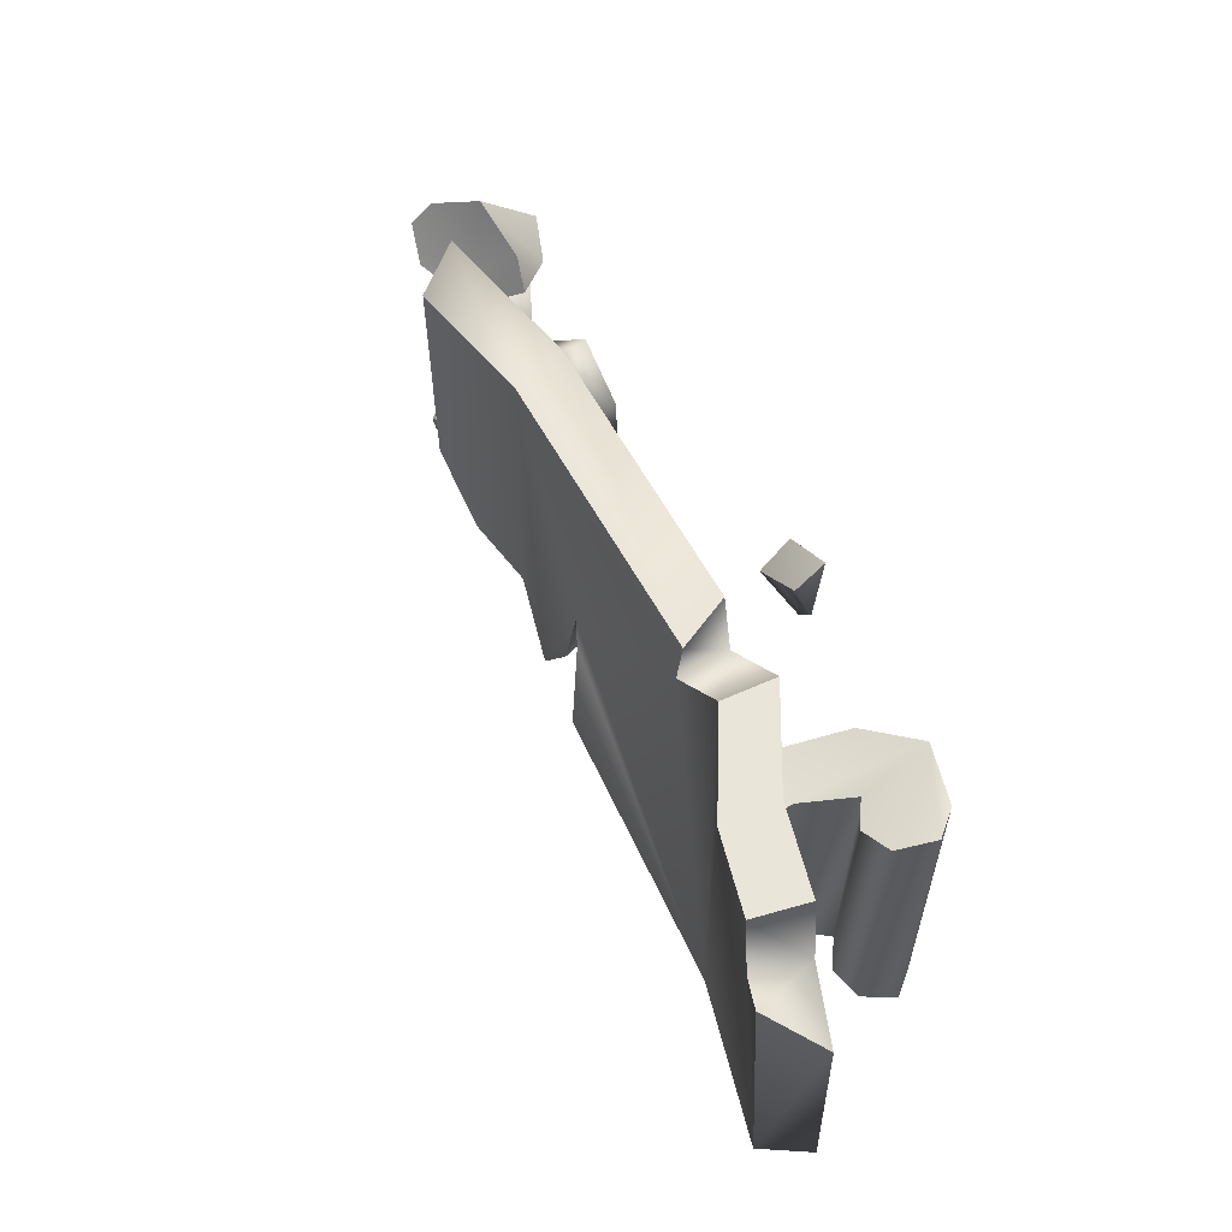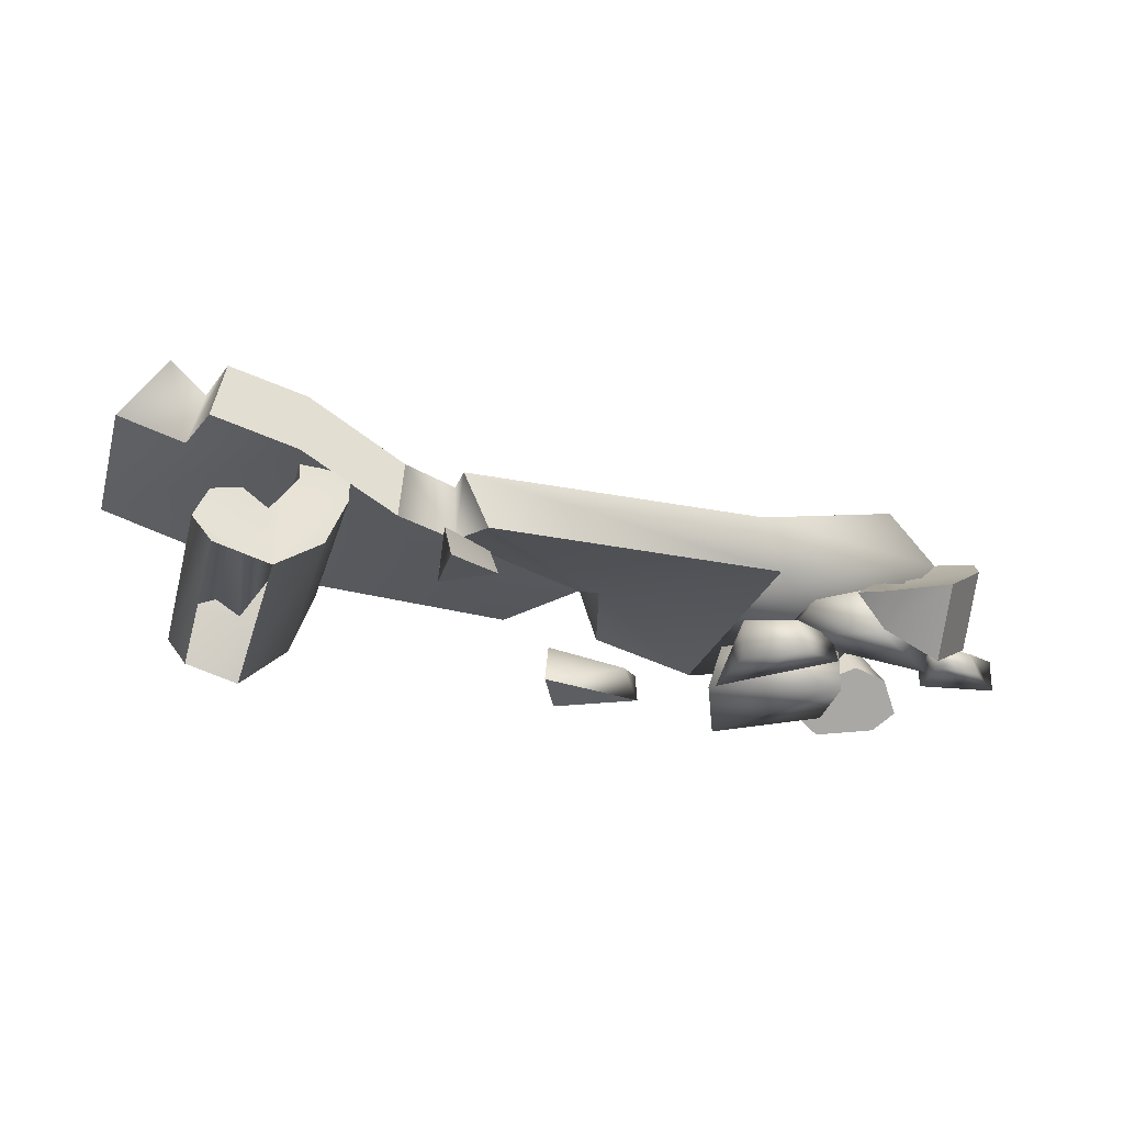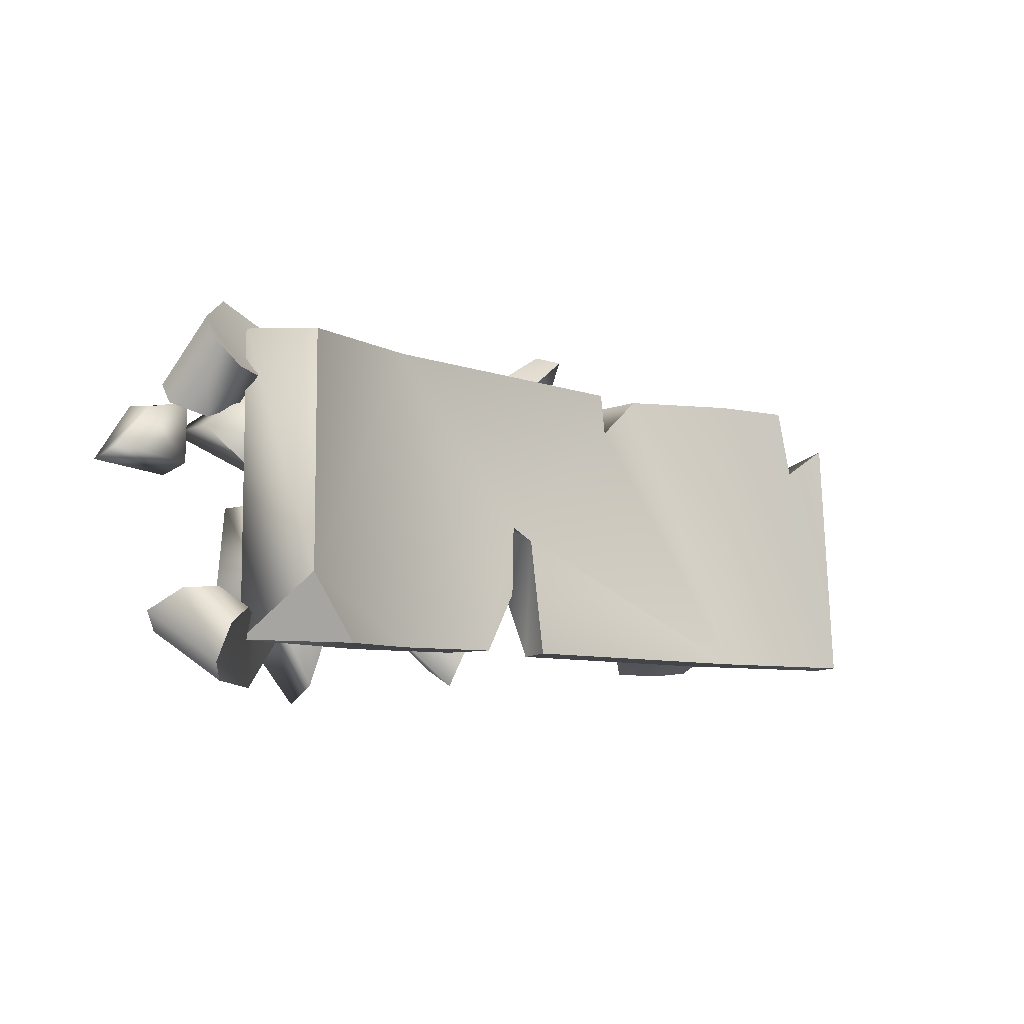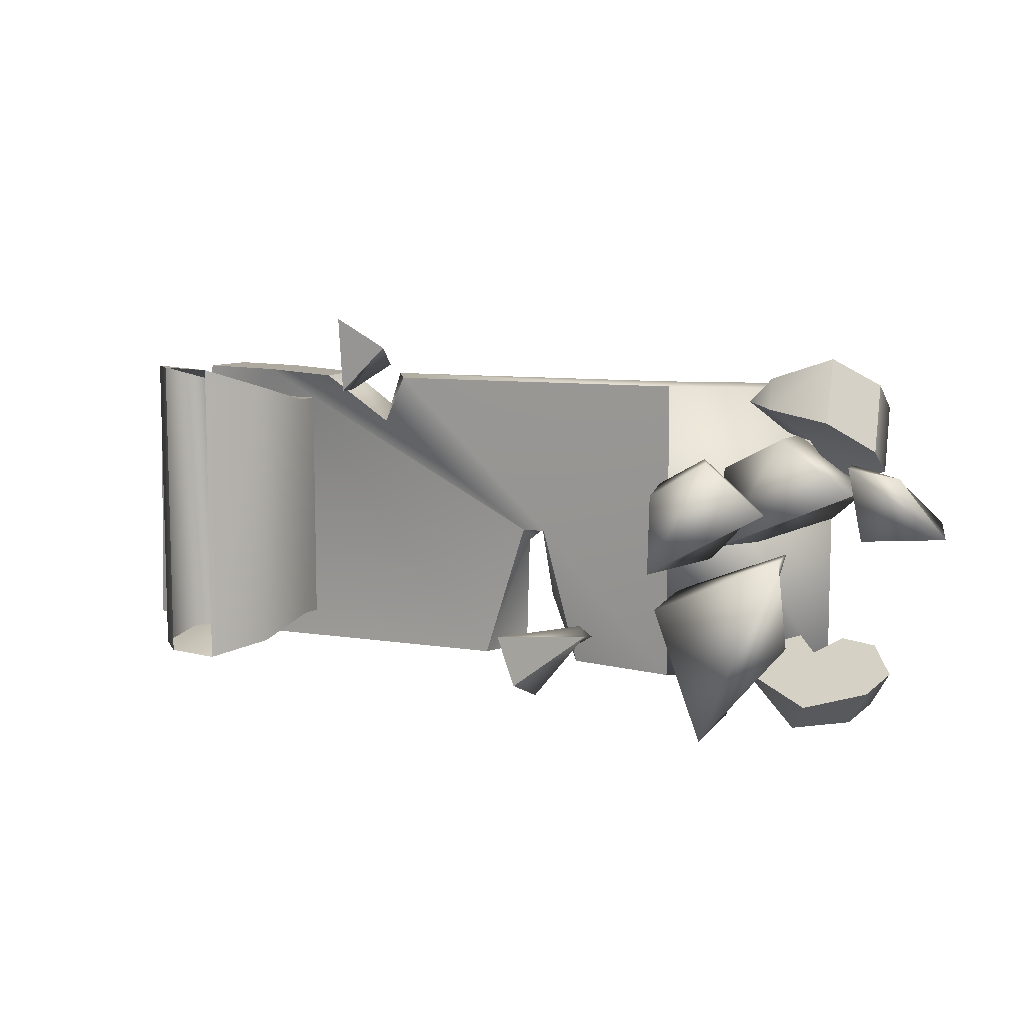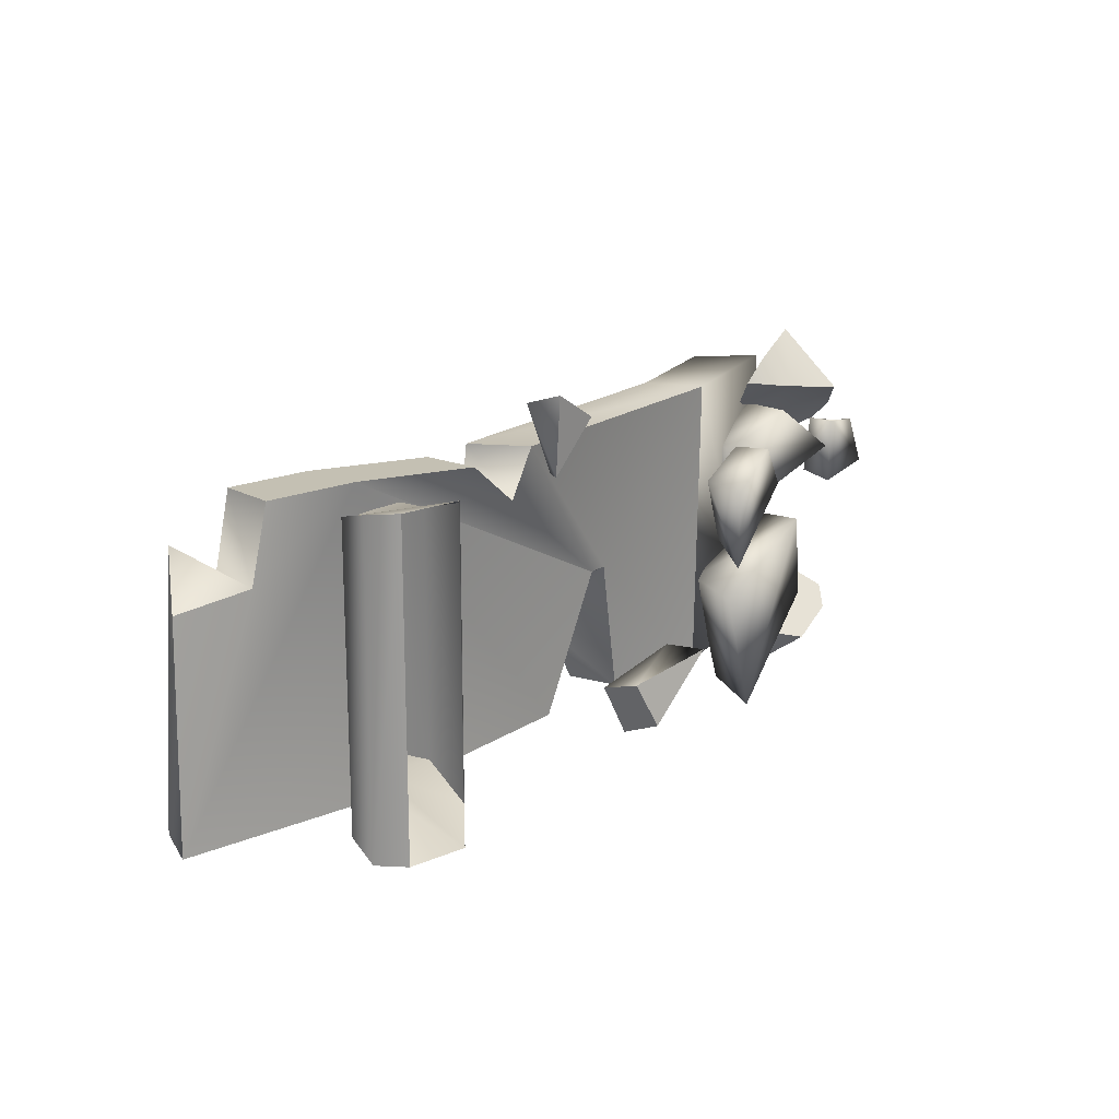
<metadata>
{"format":"obj","ext":"obj","renderer":"f3d","projection":"perspective","resolution":1024,"background":"white","views":[{"elev":57.8,"azim":-120.5,"up":"+Z"},{"elev":-24.4,"azim":-14.2,"up":"+Y"},{"elev":-8.0,"azim":132.3,"up":"+Z"},{"elev":9.0,"azim":18.0,"up":"+Z"},{"elev":18.0,"azim":-56.9,"up":"+Z"}]}
</metadata>
<code>
o uldamanbenchbroken01
v -0.5158 0.01066 1.668
v -0.9479 0.01839 1.918
v -0.9301 0.06607 1.267
v 3.406 0.6446 -1.237
v 2.529 1.046 -1.237
v 3.025 1.103 -0.6773
v -1.244 1.048 1.357
v -1.29 0.5737 1.357
v -0.7316 0.6088 0.9461
v -0.7498 1.08 0.9758
v -0.7527 1.035 1.357
v -0.5374 0.556 1.357
v 0.7741 0.6915 -0.02612
v 0.5836 0.6914 -0.02218
v 0.5829 0.6916 -0.02422
v 0.1653 0.8612 -1.237
v 0.4229 1.304 -1.237
v 0.4784 1.21 -0.2089
v 0.6303 1.132 -0.08859
v 0.7131 1.193 -0.7133
v 1.075 0.7502 -1.237
v 1.043 1.211 -1.237
v 3.301 0.008397 -1.315
v 3.141 0.4372 -1.616
v 3.607 0.6376 -1.579
v 3.827 0.04816 -1.165
v 0.4973 0.1797 -0.9323
v 0.6847 0.07575 -1.345
v 1.357 0.01145 -0.8349
v 0.561 0.5475 -1.052
v 0.6301 0.5142 -1.208
v 0.6847 0.07575 -1.345
v 0.4973 0.1797 -0.9323
v 0.7678 0.4593 -1.517
v 0.6847 0.07575 -1.345
v 1.357 0.01145 -0.8349
v 0.9878 0.4418 -1.123
v 1.354 0.2715 -0.8853
v 1.357 0.01145 -0.8349
v 1.354 0.2715 -0.8853
v 1.227 0.3089 -0.8053
v 0.4973 0.1797 -0.9323
v 1.227 0.3089 -0.8053
v 1.357 0.01145 -0.8349
v 0.6847 0.07575 -1.345
v 0.7678 0.4593 -1.517
v 0.6301 0.5142 -1.208
v 0.561 0.5475 -1.052
v 3.835 0.08594 0.8914
v 3.463 -0.1494 1.144
v 2.957 0.06749 1.218
v 3.242 0.3966 0.932
v 3.379 0.5054 0.7111
v 3.65 0.4588 0.6001
v 2.722 0.3672 1.255
v 3.025 0.6118 0.9657
v 3.898 0.2706 0.7102
v 2.957 0.06749 1.218
v 3.463 -0.1494 1.144
v 3.427 0.3579 1.635
v 2.921 0.3168 1.461
v 2.722 0.3672 1.255
v 3.463 -0.1494 1.144
v 3.835 0.08594 0.8914
v 3.798 0.6113 1.401
v 3.427 0.3579 1.635
v -0.99 0.2914 1.834
v -0.9479 0.01839 1.918
v -0.5158 0.01066 1.668
v -0.552 0.2788 1.498
v -1.662 0.7815 -0.9715
v -1.649 1.289 -1.007
v -1.649 1.289 1.1
v -1.662 0.7815 1.1
v -1.857 0.3095 -1.153
v -1.857 0.3095 1.257
v -2.278 0.0003881 -1.277
v -2.276 -0.001131 1.426
v 1.924 -0.009819 -0.2385
v 2.906 0.1183 0.3058
v 2.432 -0.008793 0.7537
v 1.94 -0.005554 0.4491
v 1.947 0.3323 0.5148
v 1.94 -0.005554 0.4491
v 2.432 -0.008793 0.7537
v 2.354 0.2766 0.7531
v 1.947 0.3323 0.5148
v 2.354 0.2766 0.7531
v 2.842 0.3527 0.3052
v 2.38 0.4481 -0.1527
v 2.842 0.3527 0.3052
v 2.906 0.1183 0.3058
v 1.924 -0.009819 -0.2385
v 2.38 0.4481 -0.1527
v 1.924 -0.009819 -0.2385
v 1.94 -0.005554 0.4491
v 1.947 0.3323 0.5148
v 2.38 0.4481 -0.1527
v 2.432 -0.008793 0.7537
v 2.906 0.1183 0.3058
v 2.842 0.3527 0.3052
v 2.354 0.2766 0.7531
v 2.377 0.0995 -1.719
v 3.143 -0.01056 -0.8096
v 3.064 -0.01056 -0.06156
v 1.965 0.0995 -0.5703
v 2.084 0.5175 -0.4606
v 1.965 0.0995 -0.5703
v 3.064 -0.01056 -0.06156
v 3.063 0.3788 -0.06262
v 2.084 0.5175 -0.4606
v 3.063 0.3788 -0.06262
v 2.866 0.3344 -0.8107
v 2.531 0.5175 -1.575
v 2.866 0.3344 -0.8107
v 3.143 -0.01056 -0.8096
v 2.377 0.0995 -1.719
v 2.531 0.5175 -1.575
v 2.377 0.0995 -1.719
v 1.965 0.0995 -0.5703
v 2.084 0.5175 -0.4606
v 2.531 0.5175 -1.575
v 3.064 -0.01056 -0.06156
v 3.143 -0.01056 -0.8096
v 2.866 0.3344 -0.8107
v 3.063 0.3788 -0.06262
v 4.439 0.0138 0.1972
v 4.057 -0.04874 0.696
v 3.636 -0.04874 0.7664
v 3.747 0.0138 0.1464
v 3.705 0.2513 0.2279
v 3.747 0.0138 0.1464
v 3.636 -0.04874 0.7664
v 3.636 0.1725 0.7656
v 3.705 0.2513 0.2279
v 3.636 0.1725 0.7656
v 4.016 0.1472 0.6718
v 4.384 0.2513 0.3037
v 4.016 0.1472 0.6718
v 4.057 -0.04874 0.696
v 4.439 0.0138 0.1972
v 4.384 0.2513 0.3037
v 4.439 0.0138 0.1972
v 3.747 0.0138 0.1464
v 3.705 0.2513 0.2279
v 4.384 0.2513 0.3037
v 3.636 -0.04874 0.7664
v 4.057 -0.04874 0.696
v 4.016 0.1472 0.6718
v 3.636 0.1725 0.7656
v 2.48 0.4341 -0.02988
v 3.639 -5.447e-05 0.5144
v 3.039 0.1526 0.9624
v 2.5 0.429 0.6577
v 2.669 0.6951 0.7234
v 2.5 0.429 0.6577
v 3.039 0.1526 0.9624
v 3.124 0.549 0.9617
v 2.669 0.6951 0.7234
v 3.124 0.549 0.9617
v 3.726 0.5224 0.5138
v 3.222 0.7219 0.05595
v 3.726 0.5224 0.5138
v 3.639 -5.447e-05 0.5144
v 2.48 0.4341 -0.02988
v 3.222 0.7219 0.05595
v 2.48 0.4341 -0.02988
v 2.5 0.429 0.6577
v 2.669 0.6951 0.7234
v 3.222 0.7219 0.05595
v 3.039 0.1526 0.9624
v 3.639 -5.447e-05 0.5144
v 3.726 0.5224 0.5138
v 3.124 0.549 0.9617
v -2.999 1.34 0.7245
v -2.856 1.297 1.357
v -2.739 1.766 1.357
v -3.195 1.956 1.002
v -3.592 1.572 0.6436
v -2.865 1.804 0.7469
v 3.827 0.04816 -1.165
v 3.607 0.6376 -1.579
v 3.771 0.7956 -1.441
v 4 0.1821 -1.01
v 3.837 0.4351 -0.8252
v 3.677 0.863 -1.125
v 3.546 0.5339 -0.8028
v 3.45 0.7912 -0.9834
v 3.312 0.4491 -0.9282
v 3.243 0.6346 -1.058
v 3.121 0.6649 -0.7819
v 2.763 0.4096 -1.083
v 2.793 0.3864 -1.196
v 2.818 0.3201 -1.149
v 3.141 0.4372 -1.616
v 3.301 0.008397 -1.315
v -0.5158 0.01066 1.668
v -0.9301 0.06607 1.267
v -0.8814 0.1487 1.27
v -0.552 0.2788 1.498
v -0.99 0.2914 1.834
v -0.9479 0.01839 1.918
v 2.763 0.4096 -1.083
v 3.312 0.4491 -0.9282
v 3.121 0.6649 -0.7819
v 2.818 0.3201 -1.149
v 3.301 0.008397 -1.315
v 3.546 0.5339 -0.8028
v 4 0.1821 -1.01
v 3.837 0.4351 -0.8252
v 3.827 0.04816 -1.165
v -2.074 0.9461 1.1
v -2.103 1.478 1.1
v -2.103 1.478 -1.007
v -2.074 0.9461 -0.9715
v -2.321 0.5696 1.244
v -2.321 0.5696 -1.064
v -2.542 0.7233 1.265
v -2.542 0.7233 -1.085
v -2.801 0.651 1.333
v -2.801 0.651 -1.153
v -2.931 0.3557 1.426
v -2.931 0.3557 -1.25
v -2.761 0.1501 1.426
v -2.761 0.1501 -1.277
v 3.862 0.7739 1.199
v 3.798 0.6113 1.401
v 3.835 0.08594 0.8914
v 3.898 0.2706 0.7102
v 3.65 0.4588 0.6001
v 3.623 0.8417 0.9718
v 3.379 0.5054 0.7111
v 3.362 0.7506 0.9491
v 3.242 0.3966 0.932
v 3.23 0.5676 1.098
v 3.025 0.6118 0.9657
v -2.114 1.075 1.357
v -2.856 1.297 1.357
v -2.999 1.34 0.7245
v -3.592 1.572 0.6436
v -3.195 1.956 1.002
v -3.377 1.956 -1.237
v -3.638 1.572 -1.237
v 3.025 1.103 -0.6773
v 3.025 1.103 1.357
v 3.406 0.6446 1.357
v 3.406 0.6446 -1.237
v 3.406 0.6446 -1.237
v 3.406 0.6446 1.357
v 1.995 0.4377 1.357
v 1.995 0.4766 -1.237
v 1.995 0.4766 -1.237
v 1.075 0.7502 -1.237
v 1.043 1.211 -1.237
v 2.529 1.046 -1.237
v 3.406 0.6446 -1.237
v 1.853 0.9684 -1.237
v -3.638 1.572 -1.237
v -3.377 1.956 -1.237
v -2.066 1.567 -1.237
v -2.114 1.075 -1.237
v 0.1653 0.8612 -1.237
v 0.4229 1.304 -1.237
v -1.29 0.5737 1.357
v -1.244 1.048 1.357
v -2.066 1.567 1.357
v -2.114 1.075 1.357
v -2.856 1.297 1.357
v -2.739 1.766 1.357
v -2.739 1.766 1.357
v -2.066 1.567 1.357
v -2.865 1.804 0.7469
v -3.377 1.956 -1.237
v -3.195 1.956 1.002
v -2.066 1.567 -1.237
v -0.7527 1.035 1.357
v -0.5374 0.556 1.357
v 1.995 0.4377 1.357
v 1.853 0.9294 1.357
v 3.406 0.6446 1.357
v 3.025 1.103 1.357
v 1.853 0.9294 1.357
v 3.025 1.103 1.357
v 3.025 1.103 -0.6773
v 1.853 0.9684 -1.237
v 2.529 1.046 -1.237
v 0.6303 1.132 -0.08859
v 1.043 1.211 -1.237
v 0.7131 1.193 -0.7133
v -0.7498 1.08 0.9758
v -0.7527 1.035 1.357
v -1.244 1.048 1.357
v 0.4784 1.21 -0.2089
v 0.4229 1.304 -1.237
v 0.7741 0.6915 -0.02612
v 1.075 0.7502 -1.237
v 1.995 0.4766 -1.237
v -0.7316 0.6088 0.9461
v -1.29 0.5737 1.357
v 0.5836 0.6914 -0.02218
v -0.5374 0.556 1.357
v 1.995 0.4377 1.357
v 0.1653 0.8612 -1.237
v 0.5829 0.6916 -0.02422
v -3.592 1.572 0.6436
v -3.638 1.572 -1.237
v -2.114 1.075 -1.237
v 3.771 0.7956 -1.441
v 3.607 0.6376 -1.579
v 3.141 0.4372 -1.616
v 2.722 0.3672 1.255
v 2.921 0.3168 1.461
v 3.025 0.6118 0.9657
v 3.23 0.5676 1.098
v 3.623 0.8417 0.9718
v 3.362 0.7506 0.9491
v 3.427 0.3579 1.635
v 3.798 0.6113 1.401
v 3.862 0.7739 1.199
v -2.074 0.9461 -0.9715
v -2.103 1.478 -1.007
v -1.649 1.289 -1.007
v -1.662 0.7815 -0.9715
v -2.801 0.651 -1.153
v -2.542 0.7233 -1.085
v -2.321 0.5696 -1.064
v -2.761 0.1501 -1.277
v -2.931 0.3557 -1.25
v -2.278 0.0003886 -1.277
v -1.857 0.3095 -1.153
v -2.931 0.3557 1.426
v -2.761 0.1501 1.426
v -2.276 -0.00113 1.426
v -2.074 0.9461 1.1
v -2.321 0.5696 1.244
v -2.542 0.7233 1.265
v -2.801 0.651 1.333
v -1.649 1.289 1.1
v -2.103 1.478 1.1
v -1.662 0.7815 1.1
v -1.857 0.3095 1.257
v 3.121 0.6649 -0.7819
v 3.243 0.6346 -1.058
v 2.763 0.4096 -1.083
v 2.793 0.3864 -1.196
v 3.45 0.7912 -0.9834
v 3.677 0.863 -1.125
g Geoset0
f 1 2 3
f 4 5 6
f 7 8 9
f 9 10 7
f 11 10 9
f 9 12 11
f 13 14 15
f 16 17 18
f 18 15 16
f 19 15 18
f 13 15 19
f 13 19 20
f 21 13 20
f 20 22 21
f 23 24 25
f 25 26 23
f 27 28 29
f 30 31 32
f 32 33 30
f 31 34 35
f 36 37 38
f 39 40 41
f 42 39 43
f 43 40 37
f 44 45 46
f 46 37 44
f 37 46 47
f 47 43 37
f 43 47 48
f 43 48 42
f 49 50 51
f 52 53 54
f 51 55 56
f 56 52 51
f 52 49 51
f 52 54 49
f 54 57 49
f 58 59 60
f 60 61 58
f 58 61 62
f 63 64 65
f 65 66 63
f 67 68 69
f 69 70 67
f 71 72 73
f 73 74 71
f 75 71 74
f 74 76 75
f 77 75 76
f 76 78 77
f 79 80 81
f 81 82 79
f 83 84 85
f 85 86 83
f 87 88 89
f 89 90 87
f 91 92 93
f 93 94 91
f 95 96 97
f 97 98 95
f 99 100 101
f 101 102 99
f 103 104 105
f 105 106 103
f 107 108 109
f 109 110 107
f 111 112 113
f 113 114 111
f 115 116 117
f 117 118 115
f 119 120 121
f 121 122 119
f 123 124 125
f 125 126 123
f 127 128 129
f 129 130 127
f 131 132 133
f 133 134 131
f 135 136 137
f 137 138 135
f 139 140 141
f 141 142 139
f 143 144 145
f 145 146 143
f 147 148 149
f 149 150 147
f 151 152 153
f 153 154 151
f 155 156 157
f 157 158 155
f 159 160 161
f 161 162 159
f 163 164 165
f 165 166 163
f 167 168 169
f 169 170 167
f 171 172 173
f 173 174 171
f 175 176 177
f 178 179 175
f 175 180 178
f 177 180 175
f 181 182 183
f 183 184 181
f 185 184 183
f 183 186 185
f 187 185 186
f 186 188 187
f 189 187 188
f 188 190 189
f 190 191 189
f 192 193 194
f 194 193 195
f 195 196 194
f 197 198 199
f 199 200 197
f 199 201 200
f 201 199 198
f 198 202 201
f 203 204 205
f 203 206 207
f 203 207 204
f 207 208 204
f 209 210 208
f 207 209 208
f 207 211 209
f 212 213 214
f 214 215 212
f 216 212 215
f 215 217 216
f 218 216 217
f 217 219 218
f 220 218 219
f 219 221 220
f 222 220 221
f 221 223 222
f 224 222 223
f 223 225 224
f 226 227 228
f 228 229 226
f 226 229 230
f 230 231 226
f 231 230 232
f 232 233 231
f 233 232 234
f 234 235 233
f 236 235 234
g Geoset1
f 237 238 239
f 240 241 242
f 242 243 240
f 244 245 246
f 246 247 244
f 248 249 250
f 250 251 248
f 252 253 254
f 255 256 252
f 252 257 255
f 254 257 252
f 258 259 260
f 260 261 258
f 262 261 260
f 260 263 262
f 264 265 266
f 266 267 264
f 268 267 266
f 266 269 268
f 270 271 272
f 273 274 272
f 271 273 272
f 271 275 273
f 276 277 278
f 278 279 276
f 279 278 280
f 280 281 279
f 282 283 284
f 285 282 284
f 286 285 284
f 287 288 289
f 290 291 282
f 282 285 288
f 287 282 288
f 287 290 282
f 275 290 287
f 275 292 290
f 275 271 292
f 275 293 294
f 275 287 293
f 295 296 297
f 237 298 299
f 237 300 298
f 301 298 300
f 295 301 300
f 295 302 301
f 295 297 302
f 237 303 304
f 237 304 300
f 305 306 239
f 306 237 239
f 306 307 237
f 237 307 303
g Geoset2
f 308 309 310
f 311 312 313
f 312 314 313
f 315 316 314
f 312 317 314
f 317 318 314
f 318 315 314
f 318 319 315
f 320 321 322
f 322 323 320
f 324 325 326
f 327 328 324
f 327 324 326
f 329 327 326
f 326 320 329
f 320 330 329
f 320 323 330
f 331 332 333
f 334 335 333
f 335 336 333
f 336 331 333
f 336 337 331
f 338 339 334
f 334 340 338
f 334 333 340
f 333 341 340
f 342 343 344
f 343 345 344
f 343 310 345
f 343 346 310
f 346 308 310
f 346 347 308

</code>
